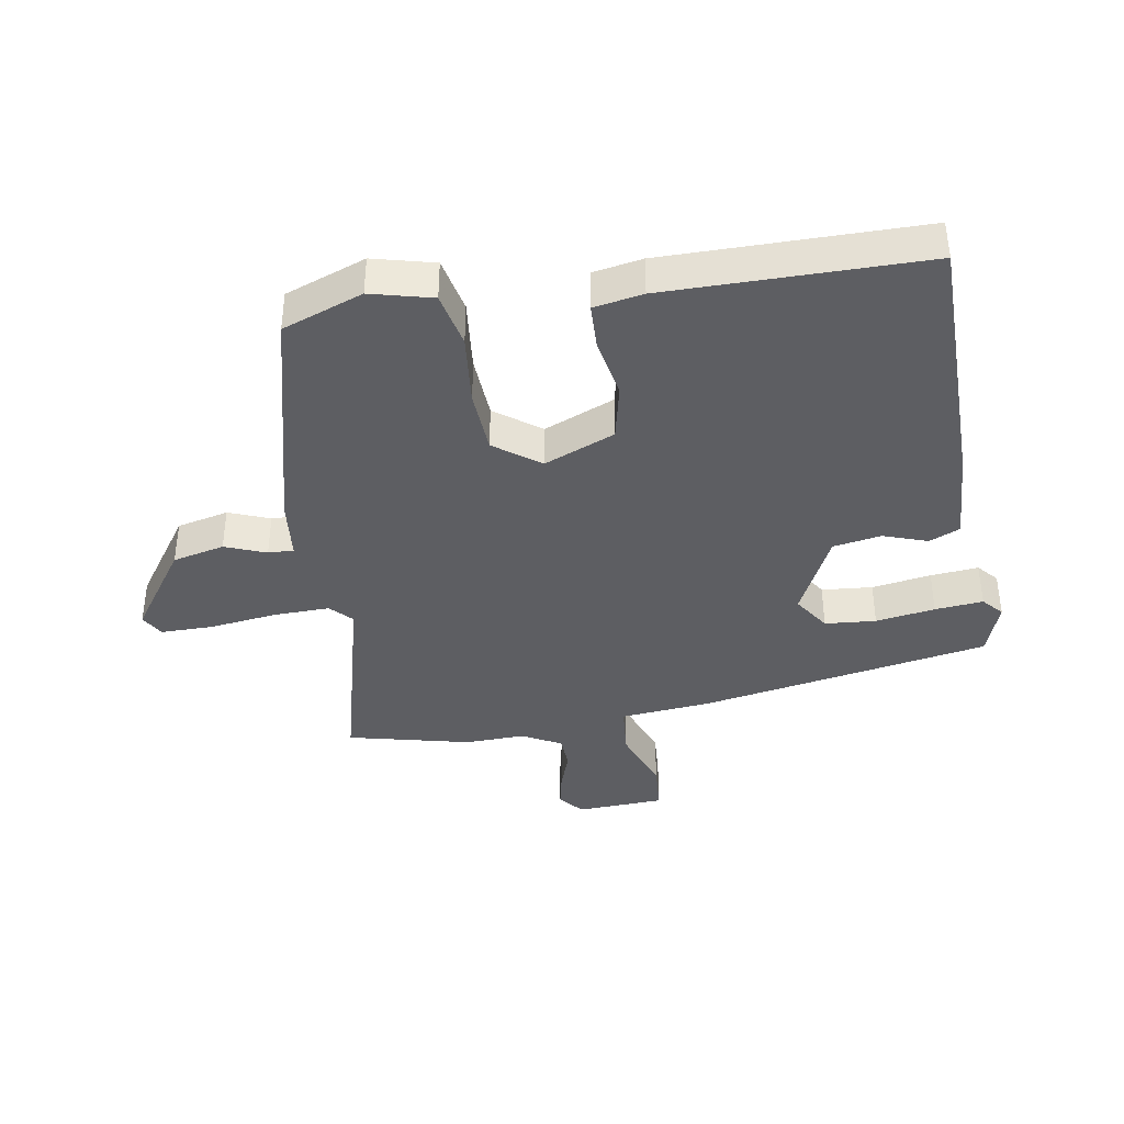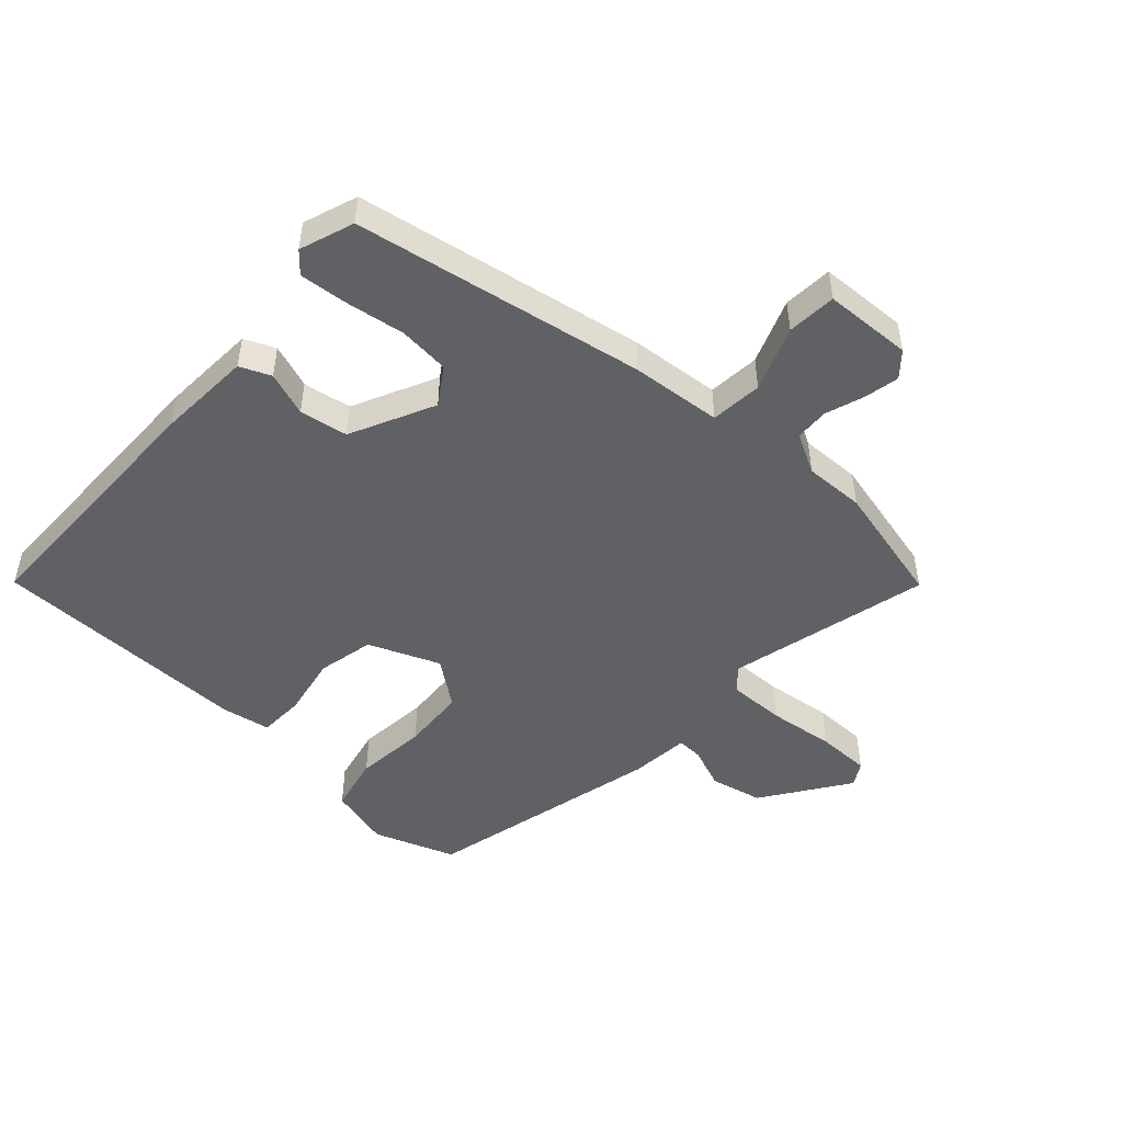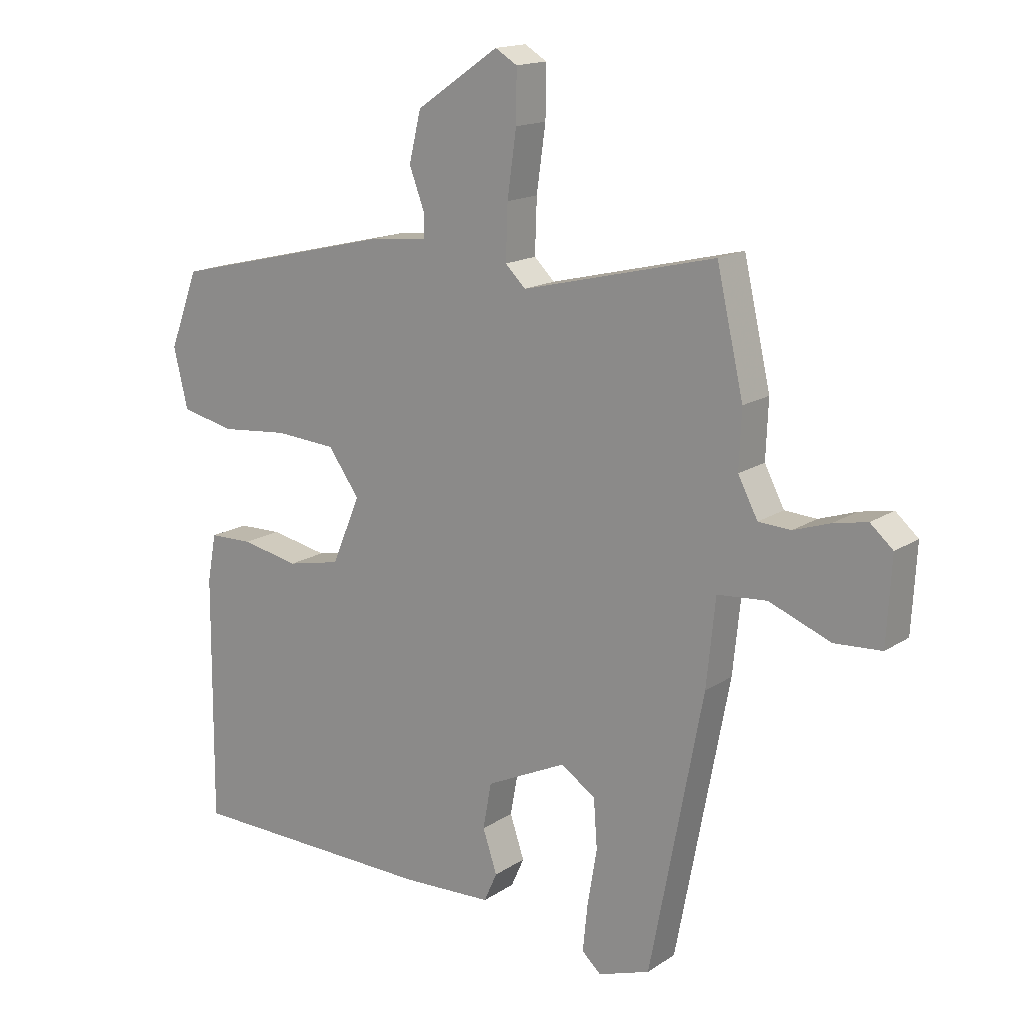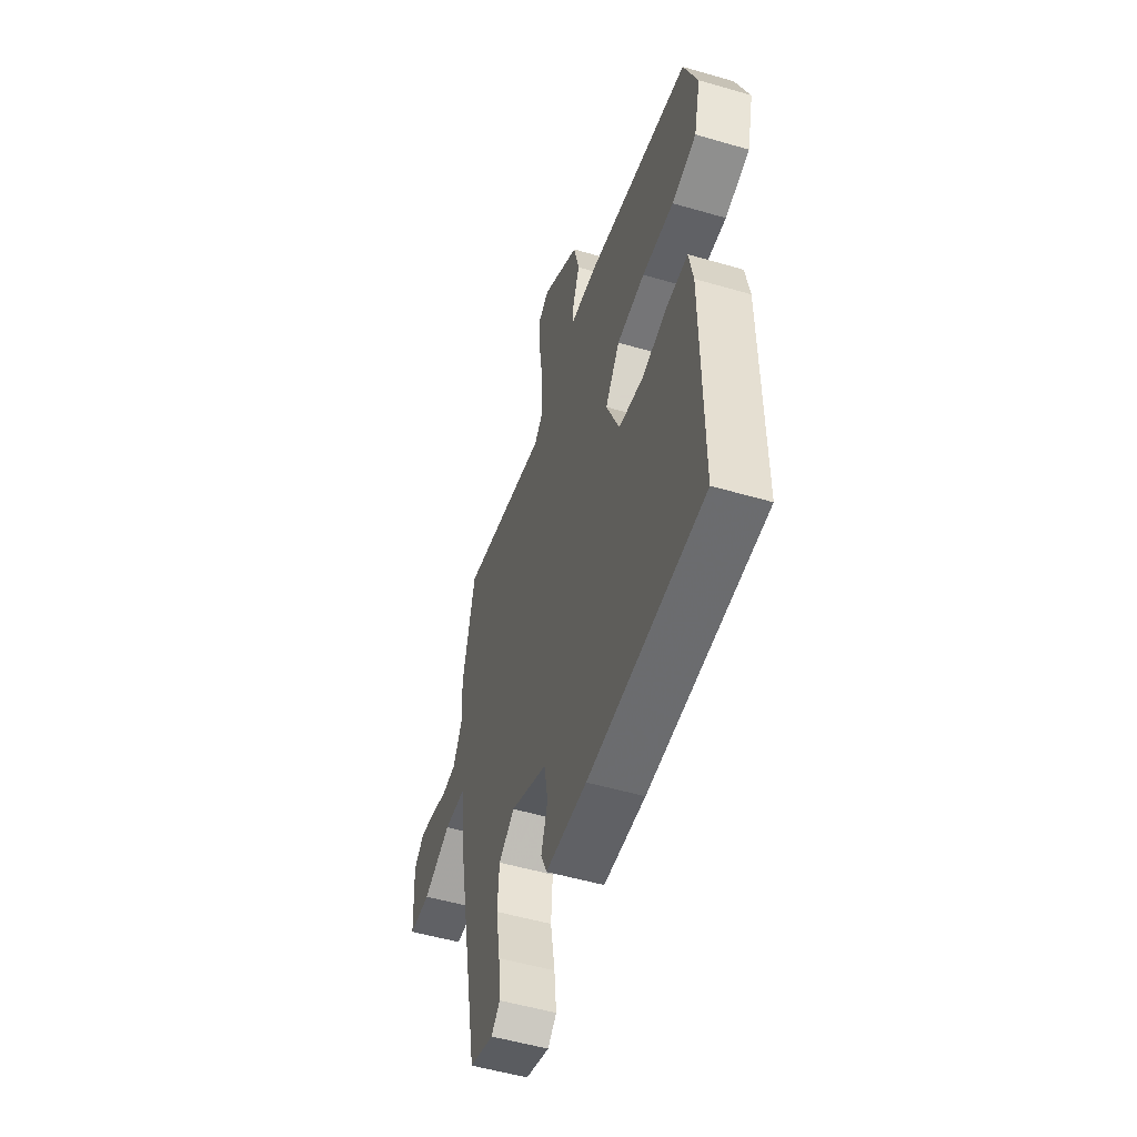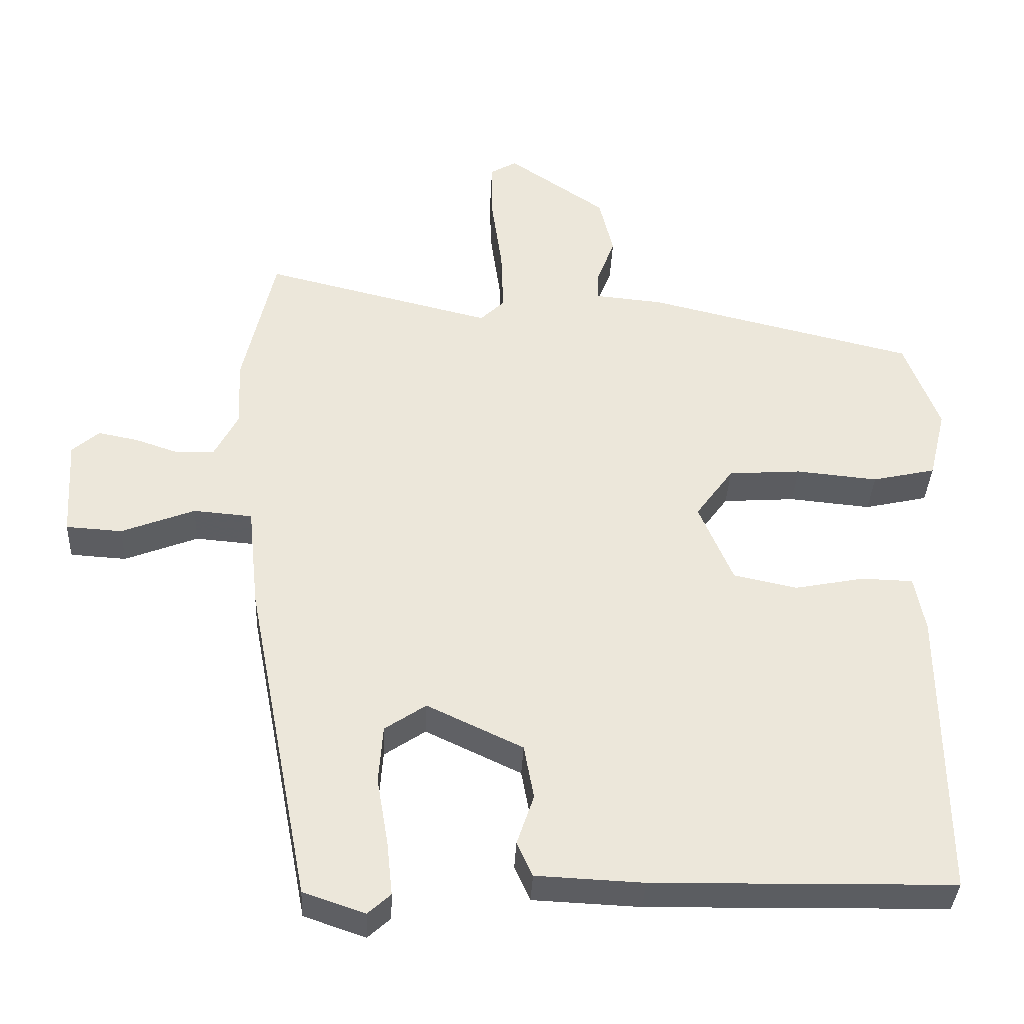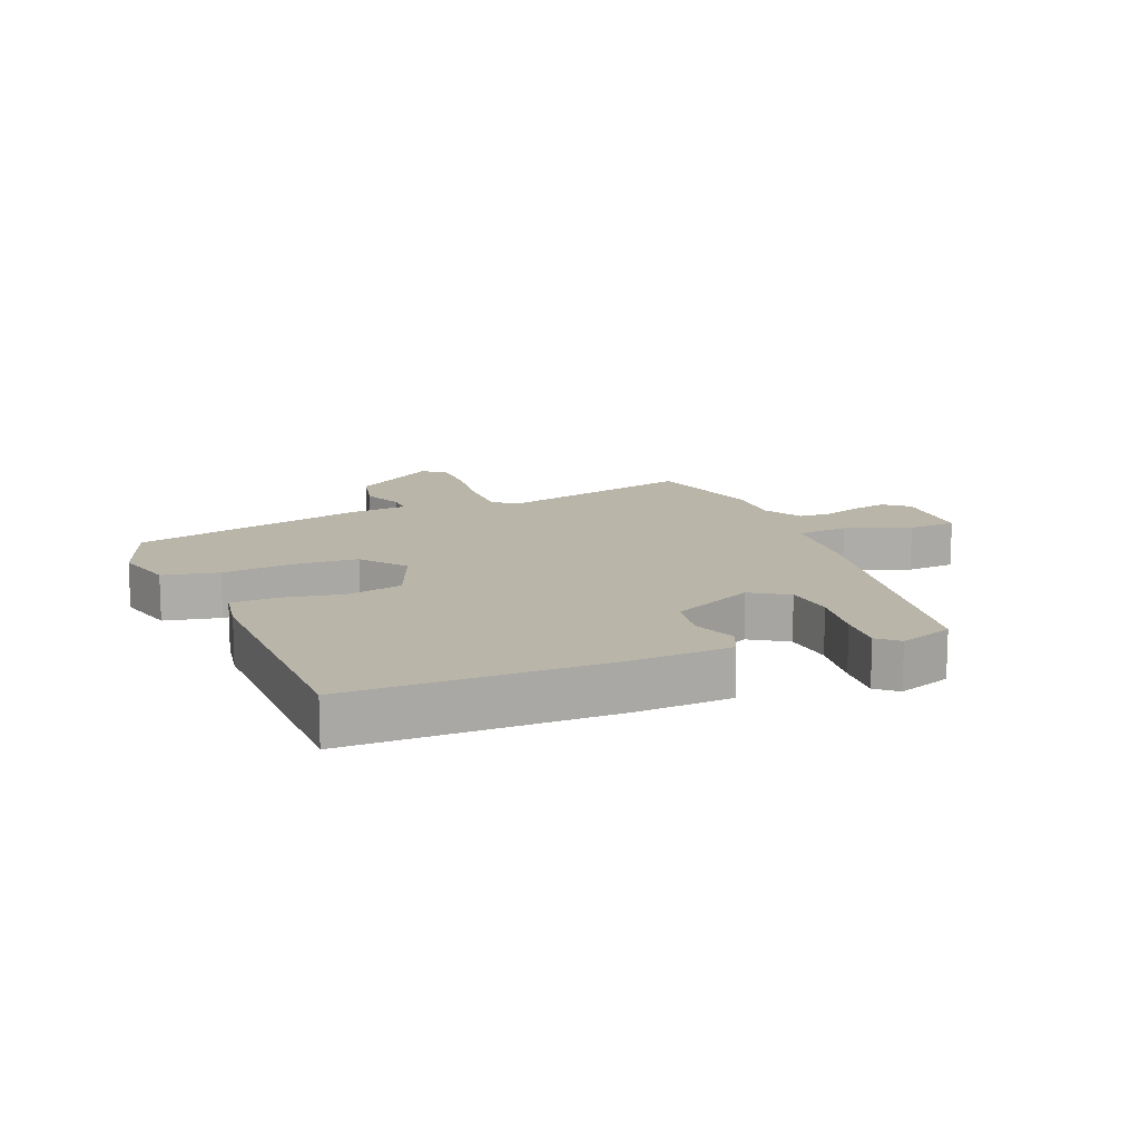
<metadata>
{"format":"obj","ext":"obj","renderer":"f3d","projection":"perspective","resolution":1024,"background":"white","views":[{"elev":-39.4,"azim":98.9,"up":"+Y"},{"elev":-49.4,"azim":-133.0,"up":"+Y"},{"elev":15.9,"azim":-143.0,"up":"+Z"},{"elev":-52.7,"azim":72.6,"up":"+Z"},{"elev":-36.2,"azim":-2.6,"up":"+Z"},{"elev":13.4,"azim":157.0,"up":"+Y"}]}
</metadata>
<code>
v 0.491 0.07 -0.469
v 0.069 0.07 -0.476
v -0.082 0.07 -0.469
v -0.104 0.07 -0.42
v -0.08 0.07 -0.349
v -0.094 0.07 -0.272
v -0.229 0.07 -0.208
v -0.287 0.07 -0.247
v -0.293 0.07 -0.329
v -0.277 0.07 -0.424
v -0.269 0.07 -0.501
v -0.301 0.07 -0.53
v -0.388 0.07 -0.5
v -0.477 0.07 -0.036
v -0.492 0.07 0.109
v -0.575 0.07 0.116
v -0.678 0.07 0.076
v -0.757 0.07 0.081
v -0.765 0.07 0.222
v -0.727 0.07 0.255
v -0.671 0.07 0.244
v -0.609 0.07 0.223
v -0.555 0.07 0.226
v -0.522 0.07 0.289
v -0.526 0.07 0.385
v -0.481 0.07 0.582
v -0.158 0.07 0.503
v -0.124 0.07 0.536
v -0.127 0.07 0.626
v -0.142 0.07 0.733
v -0.143 0.07 0.818
v -0.106 0.07 0.84
v 0.032 0.07 0.746
v 0.052 0.07 0.663
v 0.027 0.07 0.597
v 0.026 0.07 0.556
v 0.121 0.07 0.547
v 0.499 0.07 0.456
v 0.548 0.07 0.327
v 0.524 0.07 0.228
v 0.435 0.07 0.208
v 0.32 0.07 0.219
v 0.218 0.07 0.212
v 0.165 0.07 0.139
v 0.213 0.07 0.026
v 0.303 0.07 0.007
v 0.4 0.07 0.026
v 0.473 0.07 0.024
v 0.488 0.07 -0.055
v 0.491 0 -0.469
v 0.069 0 -0.476
v -0.082 0 -0.469
v -0.104 0 -0.42
v -0.08 0 -0.349
v -0.094 0 -0.272
v -0.229 0 -0.208
v -0.287 0 -0.247
v -0.293 0 -0.329
v -0.277 0 -0.424
v -0.269 0 -0.501
v -0.301 0 -0.53
v -0.388 0 -0.5
v -0.477 0 -0.036
v -0.492 0 0.109
v -0.575 0 0.116
v -0.678 0 0.076
v -0.757 0 0.081
v -0.765 0 0.222
v -0.727 0 0.255
v -0.671 0 0.244
v -0.609 0 0.223
v -0.555 0 0.226
v -0.522 0 0.289
v -0.526 0 0.385
v -0.481 0 0.582
v -0.158 0 0.503
v -0.124 0 0.536
v -0.127 0 0.626
v -0.142 0 0.733
v -0.143 0 0.818
v -0.106 0 0.84
v 0.032 0 0.746
v 0.052 0 0.663
v 0.027 0 0.597
v 0.026 0 0.556
v 0.121 0 0.547
v 0.499 0 0.456
v 0.548 0 0.327
v 0.524 0 0.228
v 0.435 0 0.208
v 0.32 0 0.219
v 0.218 0 0.212
v 0.165 0 0.139
v 0.213 0 0.026
v 0.303 0 0.007
v 0.4 0 0.026
v 0.473 0 0.024
v 0.488 0 -0.055
f 3 4 5
f 2 3 5
f 1 2 5
f 49 1 5
f 48 49 5
f 47 48 5
f 46 47 5
f 45 46 5 6
f 44 45 6 7
f 43 44 7 8
f 40 41 42
f 39 40 42
f 38 39 42
f 37 38 42
f 36 37 42
f 36 42 43
f 33 34 35
f 32 33 35
f 31 32 35
f 30 31 35
f 29 30 35
f 28 29 35 36
f 36 43 8
f 28 36 8
f 27 28 8
f 26 27 8
f 25 26 8
f 24 25 8
f 20 21 22
f 19 20 22
f 18 19 22
f 17 18 22
f 16 17 22
f 15 16 22 23
f 13 14 15
f 12 13 15
f 11 12 15
f 10 11 15
f 9 10 15
f 24 8 9 15
f 15 23 24
f 54 53 52
f 54 52 51
f 54 51 50
f 54 50 98
f 54 98 97
f 54 97 96
f 54 96 95
f 55 54 95 94
f 56 55 94 93
f 57 56 93 92
f 91 90 89
f 91 89 88
f 91 88 87
f 91 87 86
f 91 86 85
f 92 91 85
f 84 83 82
f 84 82 81
f 84 81 80
f 84 80 79
f 84 79 78
f 85 84 78 77
f 57 92 85
f 57 85 77
f 57 77 76
f 57 76 75
f 57 75 74
f 57 74 73
f 71 70 69
f 71 69 68
f 71 68 67
f 71 67 66
f 71 66 65
f 72 71 65 64
f 64 63 62
f 64 62 61
f 64 61 60
f 64 60 59
f 64 59 58
f 64 58 57 73
f 73 72 64
f 1 50 51 2
f 2 51 52 3
f 3 52 53 4
f 4 53 54 5
f 5 54 55 6
f 6 55 56 7
f 7 56 57 8
f 8 57 58 9
f 9 58 59 10
f 10 59 60 11
f 11 60 61 12
f 12 61 62 13
f 13 62 63 14
f 14 63 64 15
f 15 64 65 16
f 16 65 66 17
f 17 66 67 18
f 18 67 68 19
f 19 68 69 20
f 20 69 70 21
f 21 70 71 22
f 22 71 72 23
f 23 72 73 24
f 24 73 74 25
f 25 74 75 26
f 26 75 76 27
f 27 76 77 28
f 28 77 78 29
f 29 78 79 30
f 30 79 80 31
f 31 80 81 32
f 32 81 82 33
f 33 82 83 34
f 34 83 84 35
f 35 84 85 36
f 36 85 86 37
f 37 86 87 38
f 38 87 88 39
f 39 88 89 40
f 40 89 90 41
f 41 90 91 42
f 42 91 92 43
f 43 92 93 44
f 44 93 94 45
f 45 94 95 46
f 46 95 96 47
f 47 96 97 48
f 48 97 98 49
f 49 98 50 1

</code>
